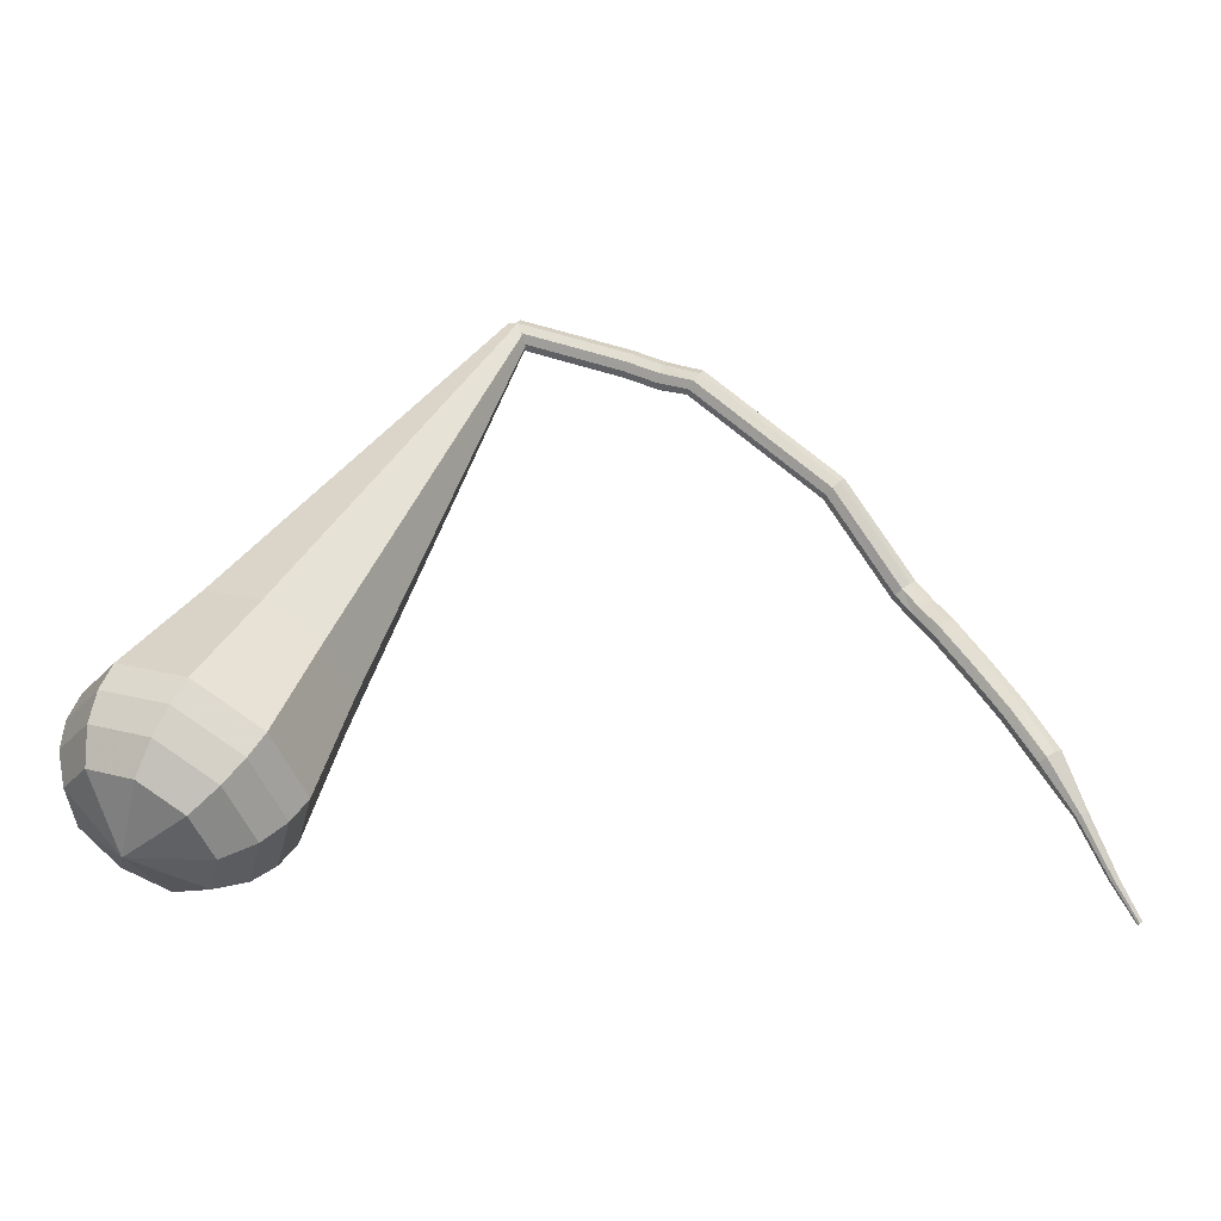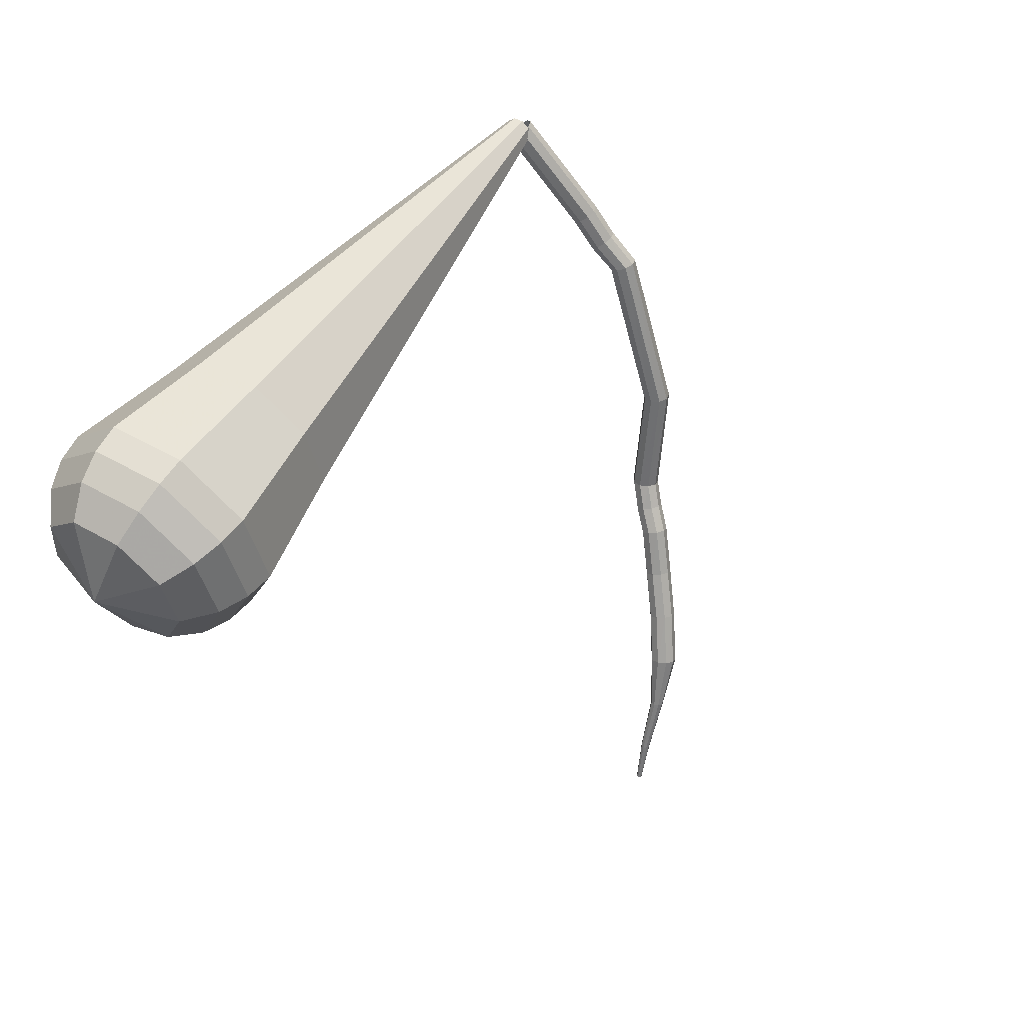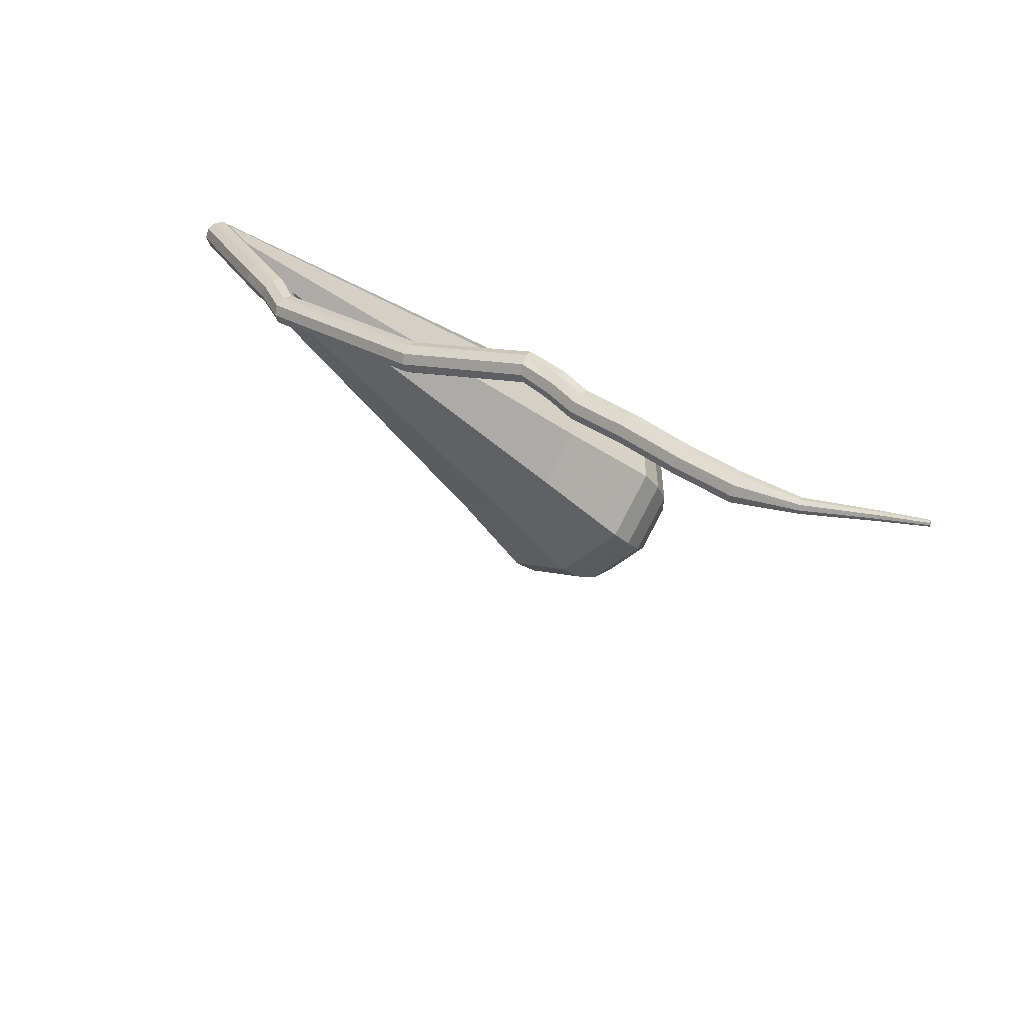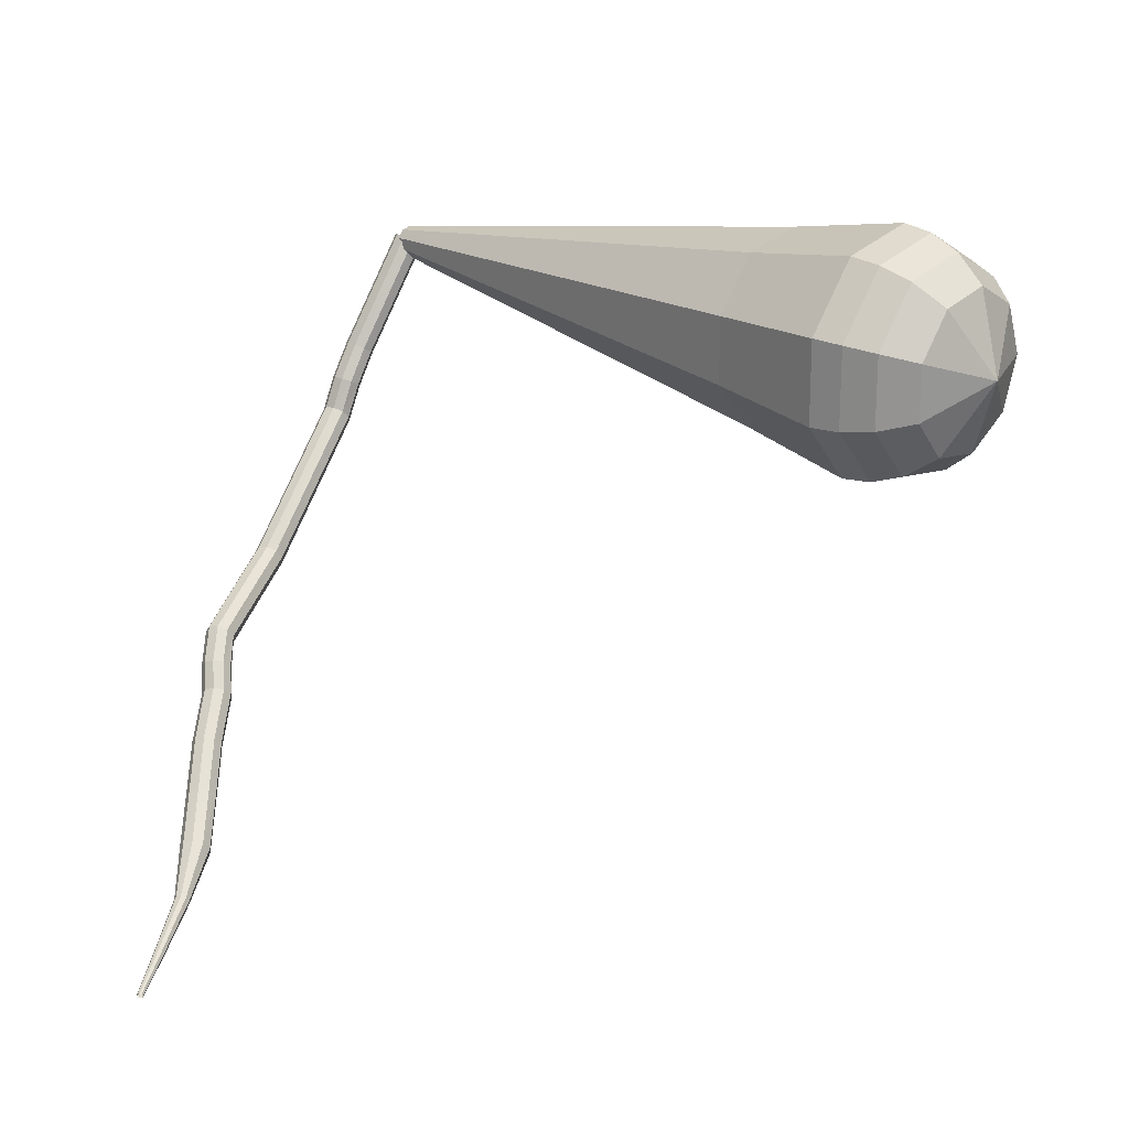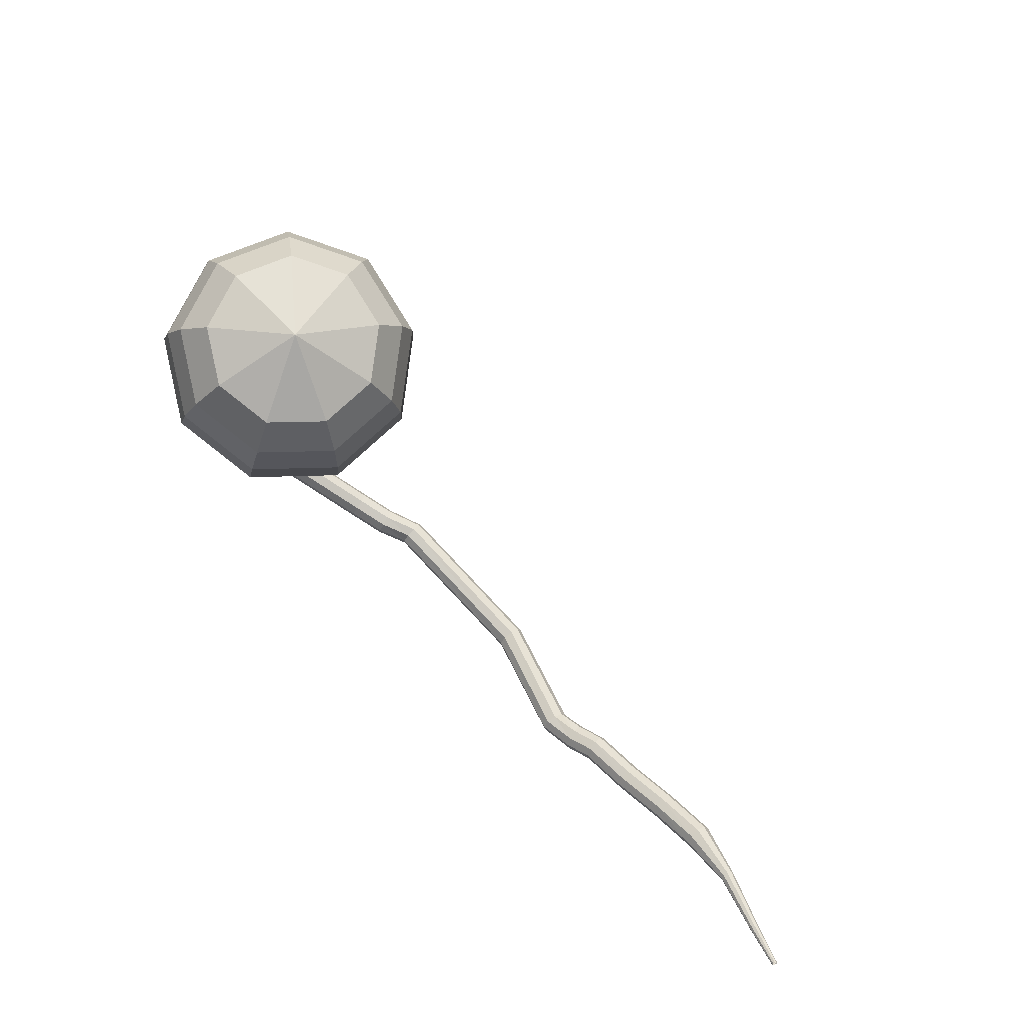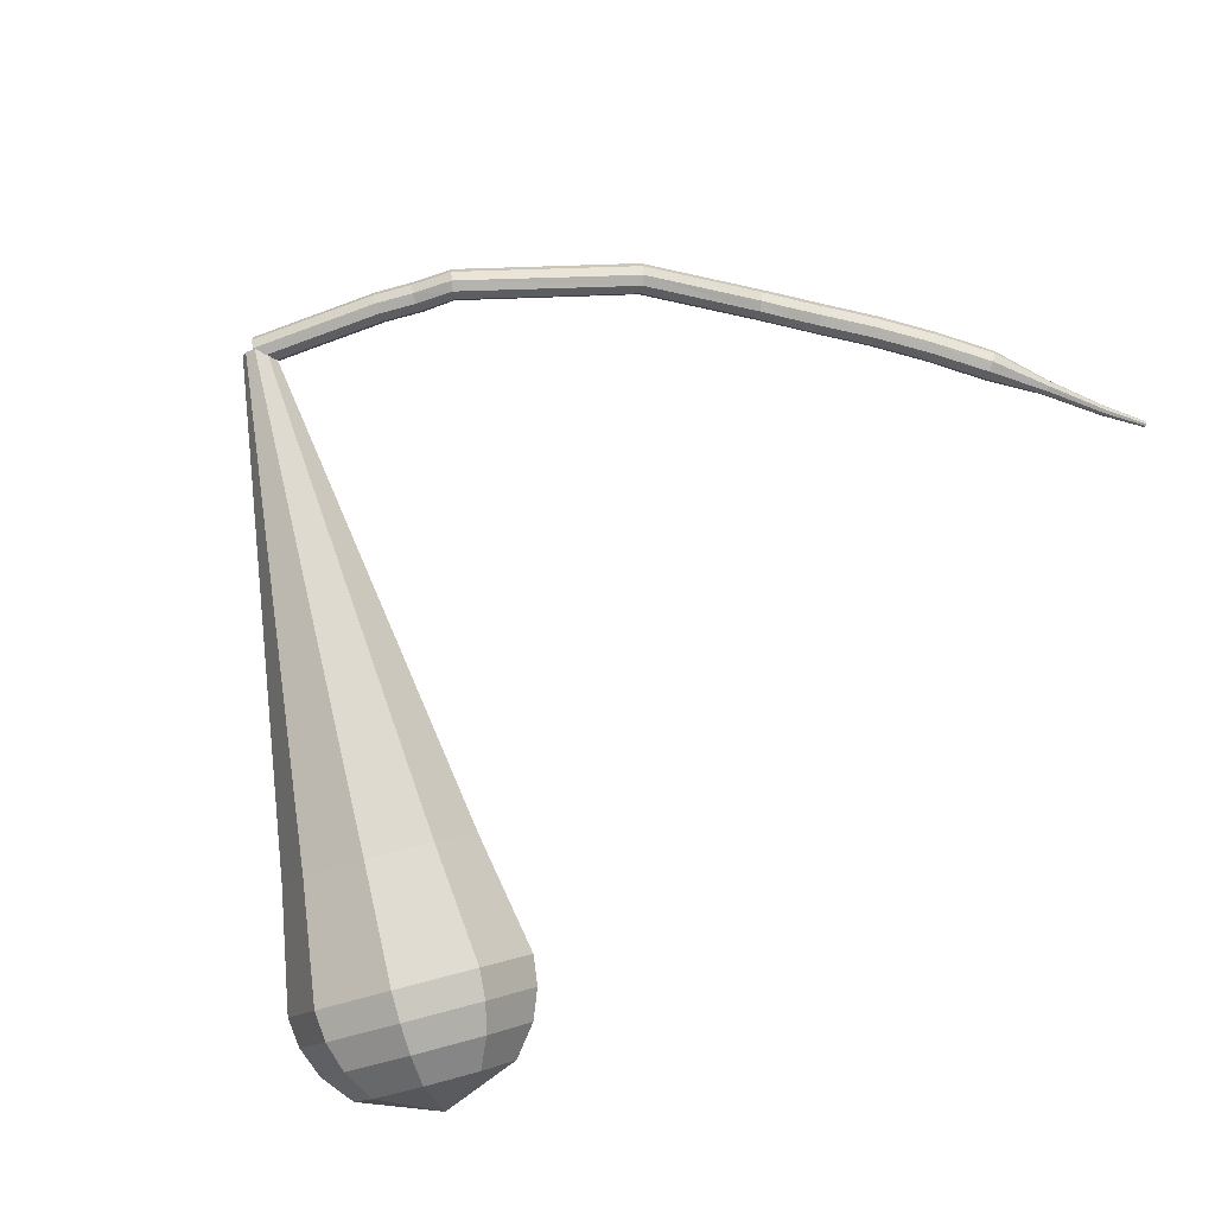
<metadata>
{"format":"obj","ext":"obj","renderer":"f3d","projection":"perspective","resolution":1024,"background":"white","views":[{"elev":0.6,"azim":-157.8,"up":"+Y"},{"elev":-63.8,"azim":142.2,"up":"+Z"},{"elev":34.8,"azim":-100.0,"up":"+Z"},{"elev":-74.6,"azim":70.0,"up":"+Y"},{"elev":-48.8,"azim":155.4,"up":"+Y"},{"elev":-49.1,"azim":-143.7,"up":"+Z"}]}
</metadata>
<code>
g tube1
v 156.2 151.6 97.88
v 156.3 151.4 97.24
v 156.4 150.8 96.9
v 156.6 150.2 97.02
v 156.7 149.8 97.54
v 156.8 149.8 98.22
v 156.7 150.2 98.74
v 156.5 150.9 98.86
v 156.4 151.4 98.52
v 156.2 151.6 97.88
v 148.1 149.3 98.61
v 148.1 149.1 97.97
v 148.3 148.5 97.62
v 148.5 147.9 97.74
v 148.7 147.4 98.27
v 148.7 147.5 98.95
v 148.6 147.9 99.47
v 148.4 148.5 99.59
v 148.2 149.1 99.25
v 148.1 149.3 98.61
v 145.7 148.5 98.68
v 145.8 148.2 98.04
v 146 147.7 97.7
v 146.1 147 97.81
v 146.3 146.6 98.34
v 146.2 146.6 99.02
v 146.1 147 99.55
v 145.9 147.7 99.66
v 145.8 148.2 99.32
v 145.7 148.5 98.68
v 143 147.8 98.56
v 143.1 147.6 97.92
v 143.4 147.1 97.57
v 143.8 146.5 97.69
v 144.1 146.2 98.22
v 144.1 146.2 98.9
v 143.9 146.6 99.42
v 143.6 147.2 99.54
v 143.2 147.6 99.2
v 143 147.8 98.56
v 133.5 140.5 99.61
v 133.6 140.2 98.97
v 134 139.8 98.63
v 134.5 139.3 98.75
v 134.8 139.1 99.27
v 134.9 139.1 99.95
v 134.6 139.5 100.5
v 134.2 140 100.6
v 133.7 140.3 100.3
v 133.5 140.5 99.61
v 129 133.7 100.8
v 129.1 133.5 100.2
v 129.6 133.1 99.84
v 130.1 132.7 99.95
v 130.5 132.5 100.5
v 130.5 132.5 101.2
v 130.2 132.8 101.7
v 129.7 133.2 101.8
v 129.2 133.6 101.5
v 129 133.7 100.8
v 127.5 132.3 100.3
v 127.8 132.3 99.7
v 128.3 131.9 99.37
v 128.7 131.4 99.49
v 128.9 130.9 99.99
v 128.7 130.8 100.6
v 128.3 131 101.2
v 127.9 131.5 101.3
v 127.5 132 100.9
v 127.5 132.3 100.3
v 126 131.1 99.66
v 126.3 131 99.03
v 126.8 130.7 98.7
v 127.2 130.2 98.82
v 127.4 129.8 99.33
v 127.3 129.7 100
v 126.9 129.9 100.5
v 126.5 130.4 100.6
v 126.1 130.9 100.3
v 126 131.1 99.66
v 123.5 128.5 99.15
v 123.8 128.5 98.52
v 124.2 128.1 98.18
v 124.7 127.6 98.3
v 125 127.2 98.82
v 124.9 127.1 99.49
v 124.5 127.4 100
v 124 127.8 100.1
v 123.6 128.3 99.79
v 123.5 128.5 99.15
v 121 125.9 98.35
v 121.3 125.8 97.72
v 121.7 125.5 97.39
v 122.2 125 97.5
v 122.5 124.6 98.01
v 122.4 124.5 98.68
v 122 124.7 99.19
v 121.5 125.2 99.31
v 121.1 125.6 98.98
v 121 125.9 98.35
v 118.5 122.9 97.55
v 118.7 122.8 96.91
v 119.2 122.5 96.58
v 119.8 122.1 96.69
v 120.1 121.8 97.21
v 120 121.7 97.89
v 119.6 121.9 98.41
v 119.1 122.3 98.53
v 118.6 122.7 98.19
v 118.5 122.9 97.55
v 116.7 119.1 97.23
v 116.8 119.1 96.91
v 117.1 118.9 96.74
v 117.4 118.8 96.79
v 117.6 118.7 97.06
v 117.6 118.7 97.4
v 117.4 118.8 97.66
v 117.1 118.9 97.72
v 116.8 119.1 97.55
v 116.7 119.1 97.23
v 114.8 115 97.44
v 114.9 115 97.23
v 115.1 114.9 97.12
v 115.3 114.8 97.15
v 115.4 114.7 97.33
v 115.4 114.7 97.56
v 115.3 114.8 97.73
v 115.1 114.9 97.77
v 114.9 115 97.66
v 114.8 115 97.44
v 113.3 112.2 97.66
v 113.4 112.2 97.53
v 113.5 112.1 97.46
v 113.6 112.1 97.48
v 113.7 112 97.59
v 113.7 112 97.72
v 113.6 112.1 97.83
v 113.5 112.2 97.85
v 113.4 112.2 97.78
v 113.3 112.2 97.66
f 1 2 12
f 12 11 1
f 2 3 13
f 13 12 2
f 3 4 14
f 14 13 3
f 4 5 15
f 15 14 4
f 5 6 16
f 16 15 5
f 6 7 17
f 17 16 6
f 7 8 18
f 18 17 7
f 8 9 19
f 19 18 8
f 9 10 20
f 20 19 9
f 11 12 22
f 22 21 11
f 12 13 23
f 23 22 12
f 13 14 24
f 24 23 13
f 14 15 25
f 25 24 14
f 15 16 26
f 26 25 15
f 16 17 27
f 27 26 16
f 17 18 28
f 28 27 17
f 18 19 29
f 29 28 18
f 19 20 30
f 30 29 19
f 21 22 32
f 32 31 21
f 22 23 33
f 33 32 22
f 23 24 34
f 34 33 23
f 24 25 35
f 35 34 24
f 25 26 36
f 36 35 25
f 26 27 37
f 37 36 26
f 27 28 38
f 38 37 27
f 28 29 39
f 39 38 28
f 29 30 40
f 40 39 29
f 31 32 42
f 42 41 31
f 32 33 43
f 43 42 32
f 33 34 44
f 44 43 33
f 34 35 45
f 45 44 34
f 35 36 46
f 46 45 35
f 36 37 47
f 47 46 36
f 37 38 48
f 48 47 37
f 38 39 49
f 49 48 38
f 39 40 50
f 50 49 39
f 41 42 52
f 52 51 41
f 42 43 53
f 53 52 42
f 43 44 54
f 54 53 43
f 44 45 55
f 55 54 44
f 45 46 56
f 56 55 45
f 46 47 57
f 57 56 46
f 47 48 58
f 58 57 47
f 48 49 59
f 59 58 48
f 49 50 60
f 60 59 49
f 51 52 62
f 62 61 51
f 52 53 63
f 63 62 52
f 53 54 64
f 64 63 53
f 54 55 65
f 65 64 54
f 55 56 66
f 66 65 55
f 56 57 67
f 67 66 56
f 57 58 68
f 68 67 57
f 58 59 69
f 69 68 58
f 59 60 70
f 70 69 59
f 61 62 72
f 72 71 61
f 62 63 73
f 73 72 62
f 63 64 74
f 74 73 63
f 64 65 75
f 75 74 64
f 65 66 76
f 76 75 65
f 66 67 77
f 77 76 66
f 67 68 78
f 78 77 67
f 68 69 79
f 79 78 68
f 69 70 80
f 80 79 69
f 71 72 82
f 82 81 71
f 72 73 83
f 83 82 72
f 73 74 84
f 84 83 73
f 74 75 85
f 85 84 74
f 75 76 86
f 86 85 75
f 76 77 87
f 87 86 76
f 77 78 88
f 88 87 77
f 78 79 89
f 89 88 78
f 79 80 90
f 90 89 79
f 81 82 92
f 92 91 81
f 82 83 93
f 93 92 82
f 83 84 94
f 94 93 83
f 84 85 95
f 95 94 84
f 85 86 96
f 96 95 85
f 86 87 97
f 97 96 86
f 87 88 98
f 98 97 87
f 88 89 99
f 99 98 88
f 89 90 100
f 100 99 89
f 91 92 102
f 102 101 91
f 92 93 103
f 103 102 92
f 93 94 104
f 104 103 93
f 94 95 105
f 105 104 94
f 95 96 106
f 106 105 95
f 96 97 107
f 107 106 96
f 97 98 108
f 108 107 97
f 98 99 109
f 109 108 98
f 99 100 110
f 110 109 99
f 101 102 112
f 112 111 101
f 102 103 113
f 113 112 102
f 103 104 114
f 114 113 103
f 104 105 115
f 115 114 104
f 105 106 116
f 116 115 105
f 106 107 117
f 117 116 106
f 107 108 118
f 118 117 107
f 108 109 119
f 119 118 108
f 109 110 120
f 120 119 109
f 111 112 122
f 122 121 111
f 112 113 123
f 123 122 112
f 113 114 124
f 124 123 113
f 114 115 125
f 125 124 114
f 115 116 126
f 126 125 115
f 116 117 127
f 127 126 116
f 117 118 128
f 128 127 117
f 118 119 129
f 129 128 118
f 119 120 130
f 130 129 119
f 121 122 132
f 132 131 121
f 122 123 133
f 133 132 122
f 123 124 134
f 134 133 123
f 124 125 135
f 135 134 124
f 125 126 136
f 136 135 125
f 126 127 137
f 137 136 126
f 127 128 138
f 138 137 127
f 128 129 139
f 139 138 128
f 129 130 140
f 140 139 129
v 155.5 150.4 97.88
v 155.7 150.9 97.43
v 156.2 151.3 97.2
v 156.8 151.4 97.28
v 157.4 151.2 97.64
v 157.5 150.7 98.11
v 157.2 150.2 98.48
v 156.5 149.9 98.56
v 155.9 150 98.32
v 155.5 150.4 97.88
v 156.3 126.7 73.77
v 157 129.9 70.9
v 160.3 132.5 69.37
v 164.6 133.1 69.9
v 168 131.5 72.24
v 168.8 128.4 75.3
v 166.7 125.3 77.64
v 162.7 123.6 78.17
v 158.6 124.2 76.64
v 156.3 126.7 73.77
v 156.3 125.2 72.33
v 157 128.7 69.29
v 160.5 131.4 67.67
v 165.1 132 68.23
v 168.7 130.3 70.71
v 169.6 127.1 73.95
v 167.3 123.8 76.43
v 163 122 76.99
v 158.7 122.6 75.37
v 156.3 125.2 72.33
v 156.3 123.8 70.89
v 157.1 127.5 67.67
v 160.7 130.3 65.96
v 165.6 131 66.55
v 169.4 129.2 69.17
v 170.3 125.7 72.6
v 167.9 122.3 75.22
v 163.4 120.4 75.81
v 158.8 121 74.1
v 156.3 123.8 70.89
v 156.3 122.3 69.44
v 157.1 126.2 66.05
v 160.9 129.2 64.25
v 166.1 129.9 64.88
v 170.1 128 67.64
v 171 124.4 71.25
v 168.6 120.7 74.01
v 163.8 118.8 74.63
v 158.9 119.4 72.83
v 156.3 122.3 69.44
v 156.3 120.9 68
v 157.1 125 64.44
v 161.2 128.1 62.55
v 166.6 128.9 63.2
v 170.7 126.9 66.11
v 171.8 123.1 69.89
v 169.2 119.2 72.8
v 164.1 117.1 73.45
v 159.1 117.8 71.56
v 156.3 120.9 68
v 156.9 119.6 66.56
v 157.7 123.6 63.11
v 161.6 126.6 61.28
v 166.8 127.3 61.91
v 170.9 125.4 64.72
v 171.9 121.7 68.39
v 169.4 118 71.2
v 164.5 116 71.84
v 159.6 116.6 70
v 156.9 119.6 66.56
v 158 118.5 65.11
v 158.8 122 62.03
v 162.3 124.8 60.39
v 166.9 125.4 60.96
v 170.6 123.7 63.47
v 171.5 120.4 66.75
v 169.2 117.1 69.27
v 164.8 115.3 69.84
v 160.4 115.8 68.2
v 158 118.5 65.11
v 160 117.6 63.67
v 160.5 120.3 61.32
v 163.2 122.4 60.06
v 166.8 122.9 60.5
v 169.5 121.5 62.42
v 170.2 119 64.92
v 168.5 116.5 66.84
v 165.2 115.1 67.28
v 161.8 115.6 66.03
v 160 117.6 63.67
v 165.4 117.7 62.23
v 165.4 117.7 62.23
v 165.4 117.7 62.23
v 165.4 117.7 62.23
v 165.4 117.7 62.23
v 165.4 117.7 62.23
v 165.4 117.7 62.23
v 165.4 117.7 62.23
v 165.4 117.7 62.23
v 165.4 117.7 62.23
f 141 142 152
f 152 151 141
f 142 143 153
f 153 152 142
f 143 144 154
f 154 153 143
f 144 145 155
f 155 154 144
f 145 146 156
f 156 155 145
f 146 147 157
f 157 156 146
f 147 148 158
f 158 157 147
f 148 149 159
f 159 158 148
f 149 150 160
f 160 159 149
f 151 152 162
f 162 161 151
f 152 153 163
f 163 162 152
f 153 154 164
f 164 163 153
f 154 155 165
f 165 164 154
f 155 156 166
f 166 165 155
f 156 157 167
f 167 166 156
f 157 158 168
f 168 167 157
f 158 159 169
f 169 168 158
f 159 160 170
f 170 169 159
f 161 162 172
f 172 171 161
f 162 163 173
f 173 172 162
f 163 164 174
f 174 173 163
f 164 165 175
f 175 174 164
f 165 166 176
f 176 175 165
f 166 167 177
f 177 176 166
f 167 168 178
f 178 177 167
f 168 169 179
f 179 178 168
f 169 170 180
f 180 179 169
f 171 172 182
f 182 181 171
f 172 173 183
f 183 182 172
f 173 174 184
f 184 183 173
f 174 175 185
f 185 184 174
f 175 176 186
f 186 185 175
f 176 177 187
f 187 186 176
f 177 178 188
f 188 187 177
f 178 179 189
f 189 188 178
f 179 180 190
f 190 189 179
f 181 182 192
f 192 191 181
f 182 183 193
f 193 192 182
f 183 184 194
f 194 193 183
f 184 185 195
f 195 194 184
f 185 186 196
f 196 195 185
f 186 187 197
f 197 196 186
f 187 188 198
f 198 197 187
f 188 189 199
f 199 198 188
f 189 190 200
f 200 199 189
f 191 192 202
f 202 201 191
f 192 193 203
f 203 202 192
f 193 194 204
f 204 203 193
f 194 195 205
f 205 204 194
f 195 196 206
f 206 205 195
f 196 197 207
f 207 206 196
f 197 198 208
f 208 207 197
f 198 199 209
f 209 208 198
f 199 200 210
f 210 209 199
f 201 202 212
f 212 211 201
f 202 203 213
f 213 212 202
f 203 204 214
f 214 213 203
f 204 205 215
f 215 214 204
f 205 206 216
f 216 215 205
f 206 207 217
f 217 216 206
f 207 208 218
f 218 217 207
f 208 209 219
f 219 218 208
f 209 210 220
f 220 219 209
f 211 212 222
f 222 221 211
f 212 213 223
f 223 222 212
f 213 214 224
f 224 223 213
f 214 215 225
f 225 224 214
f 215 216 226
f 226 225 215
f 216 217 227
f 227 226 216
f 217 218 228
f 228 227 217
f 218 219 229
f 229 228 218
f 219 220 230
f 230 229 219
f 221 222 232
f 232 231 221
f 222 223 233
f 233 232 222
f 223 224 234
f 234 233 223
f 224 225 235
f 235 234 224
f 225 226 236
f 236 235 225
f 226 227 237
f 237 236 226
f 227 228 238
f 238 237 227
f 228 229 239
f 239 238 228
f 229 230 240
f 240 239 229
g

</code>
